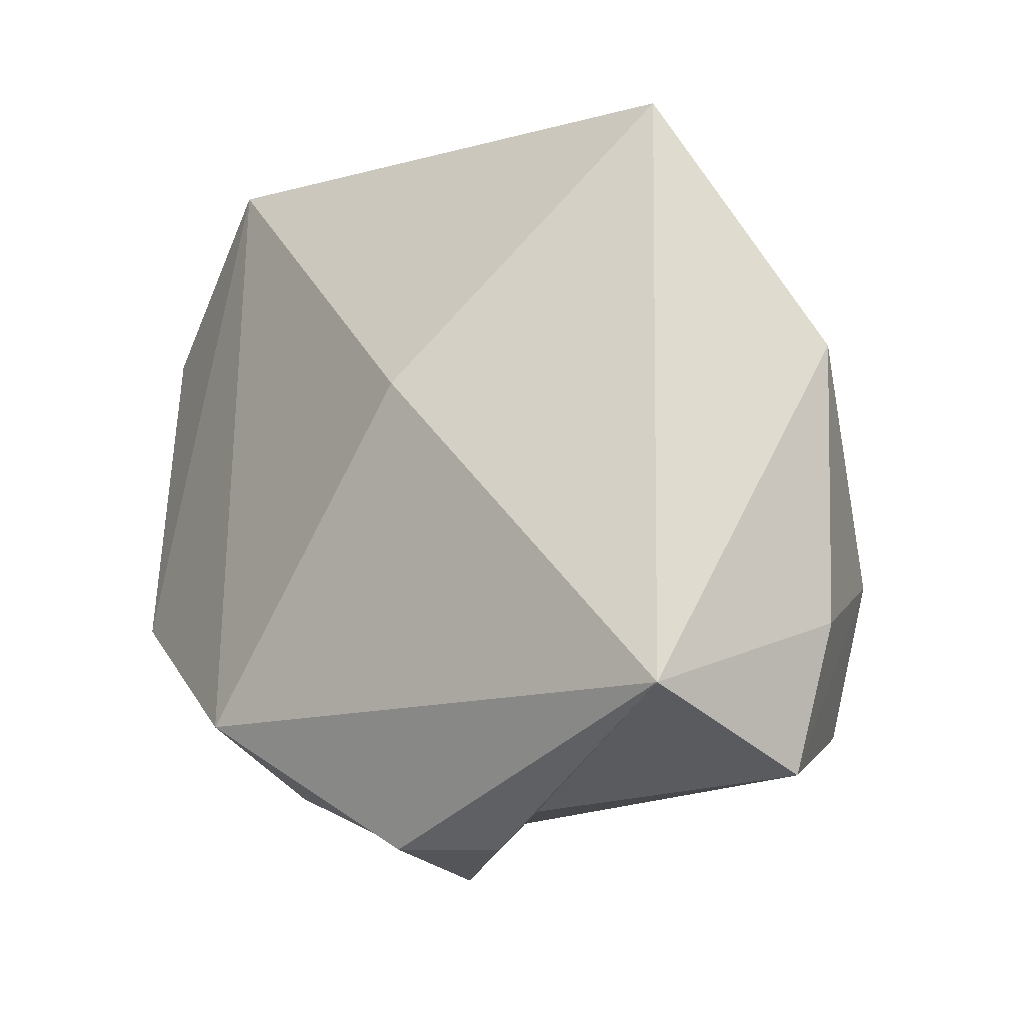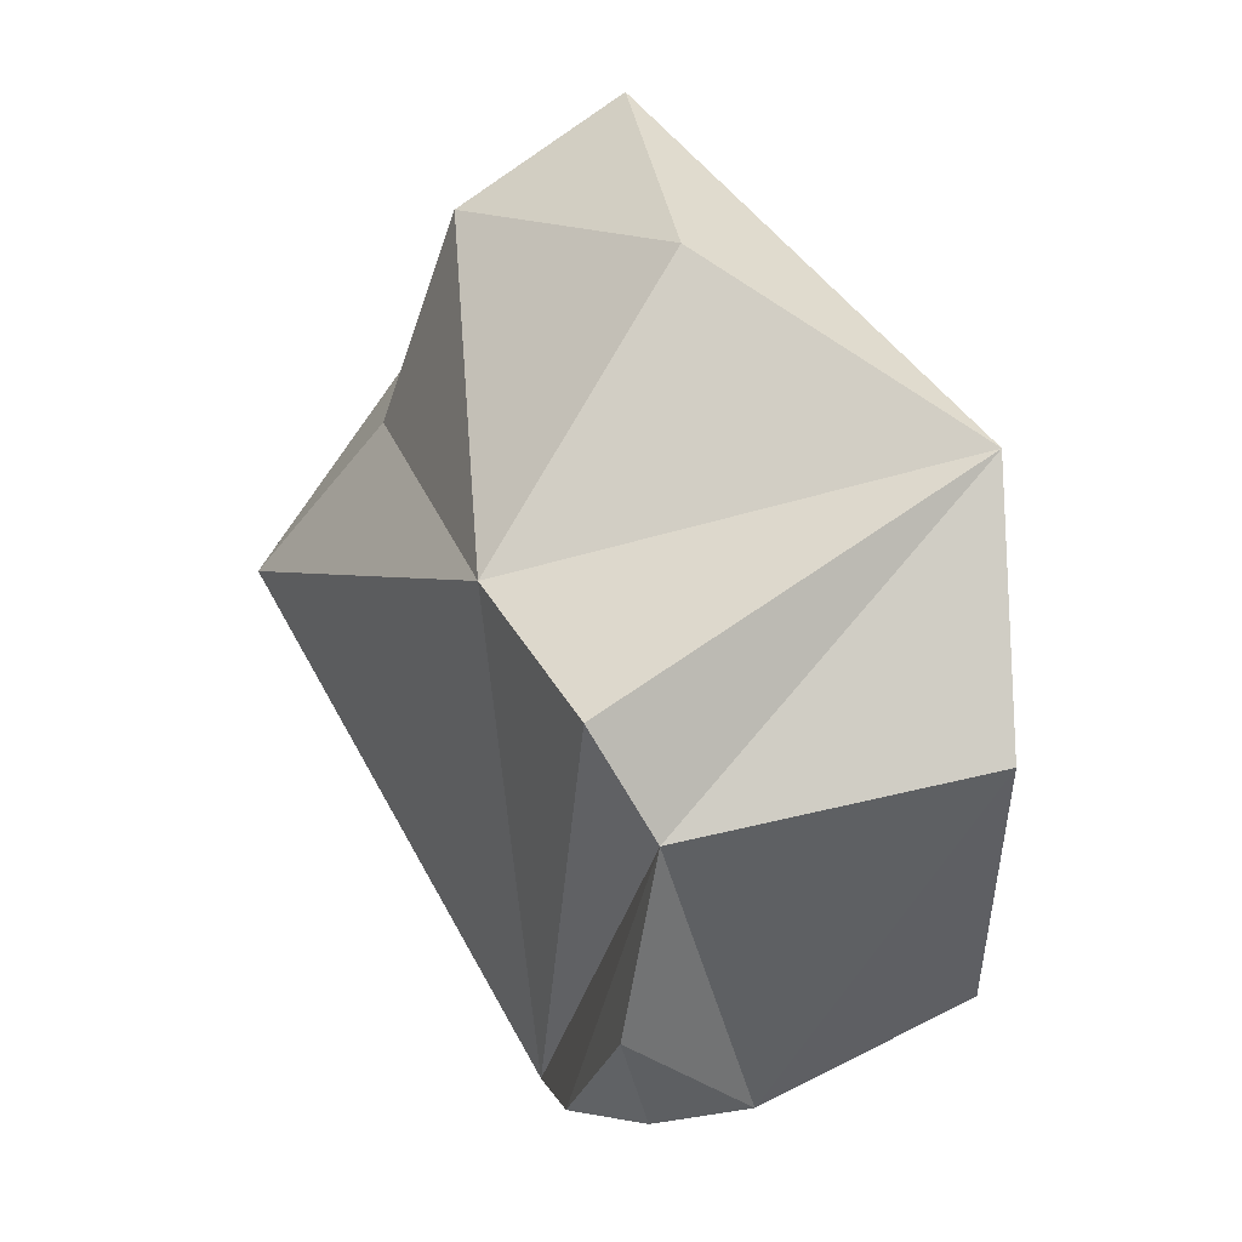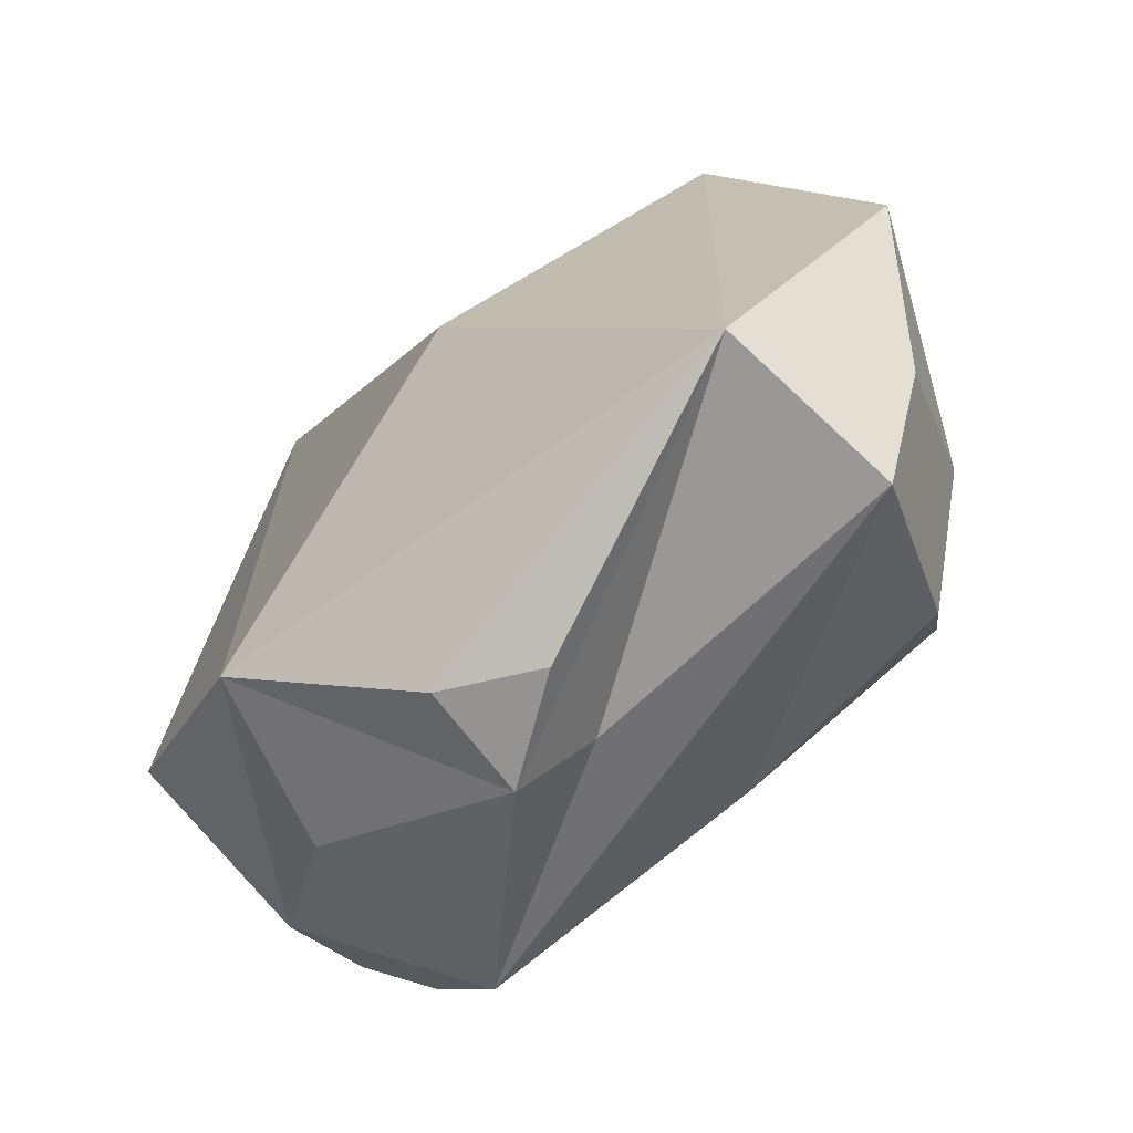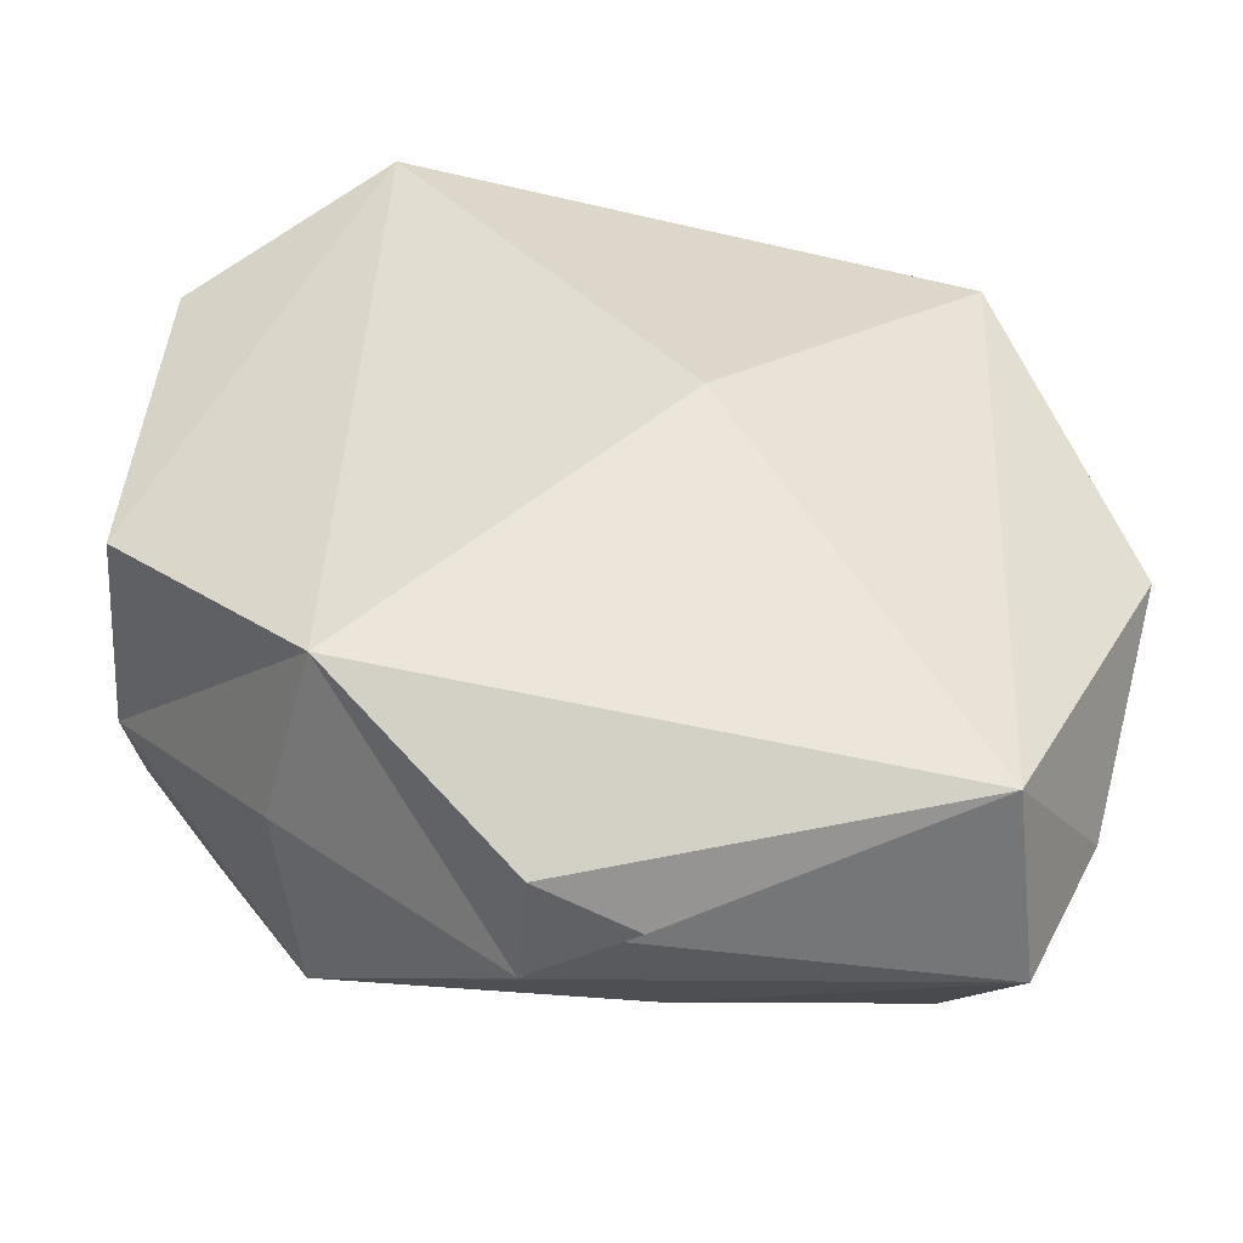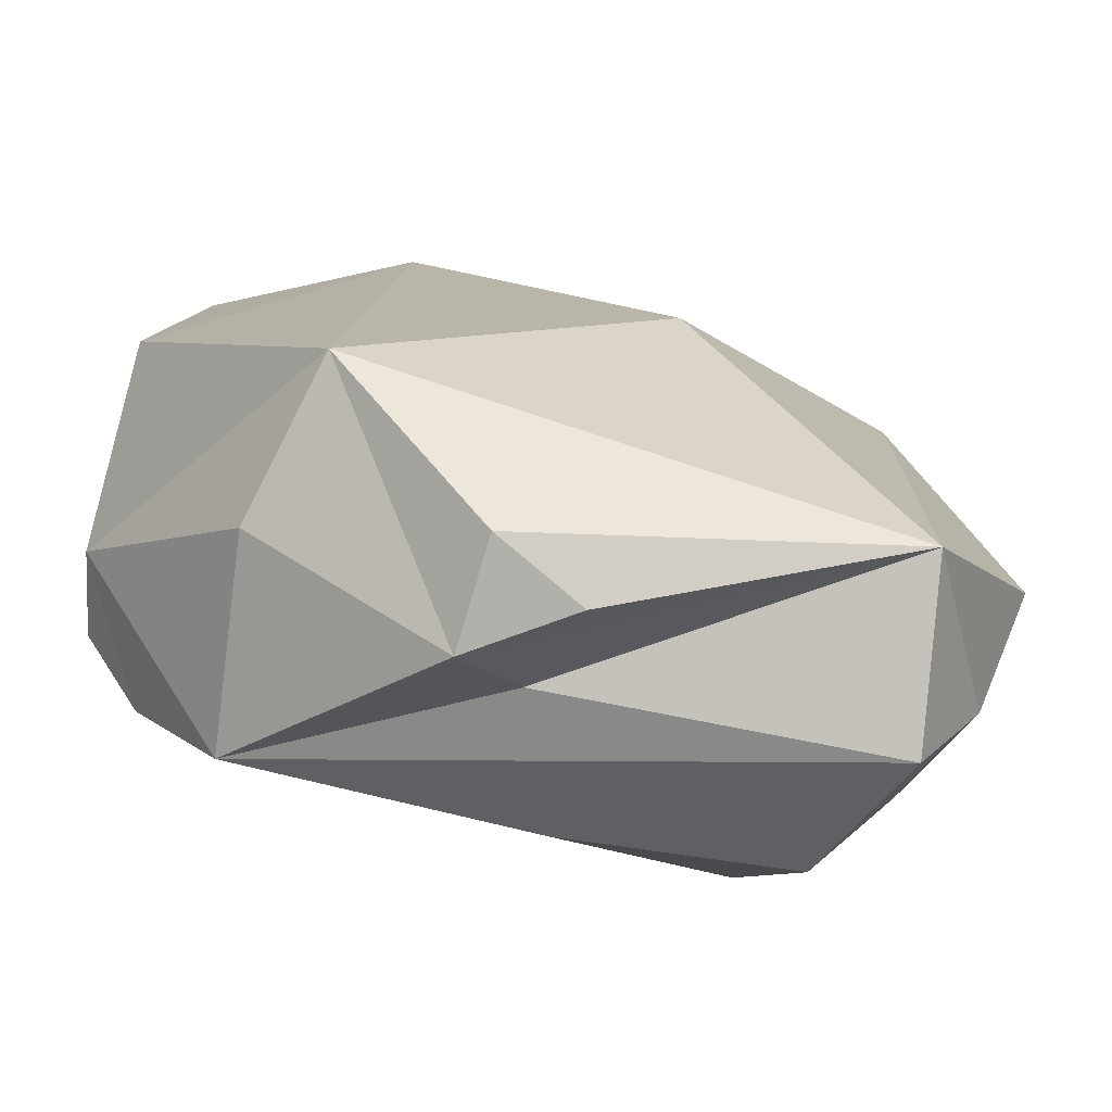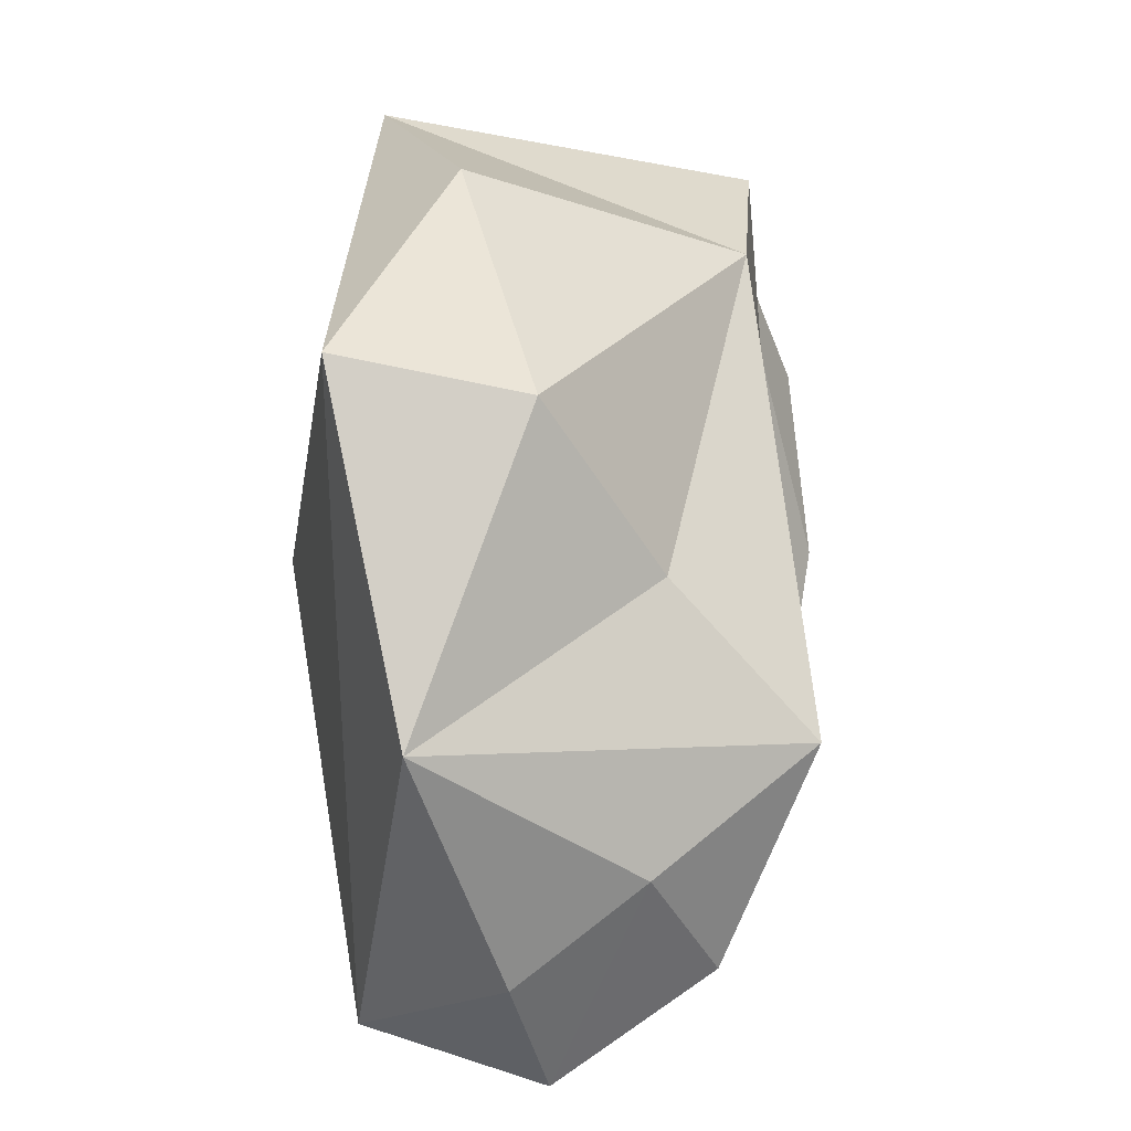
<metadata>
{"format":"obj","ext":"obj","renderer":"f3d","projection":"perspective","resolution":1024,"background":"white","views":[{"elev":-29.4,"azim":35.0,"up":"+Z"},{"elev":57.5,"azim":-121.5,"up":"+Z"},{"elev":-72.4,"azim":35.1,"up":"+Z"},{"elev":-47.7,"azim":-7.3,"up":"+Z"},{"elev":-78.7,"azim":-19.3,"up":"+Z"},{"elev":17.8,"azim":91.4,"up":"+Z"}]}
</metadata>
<code>
g default
v 0.3463 -0.2213 -0.4247
v 0.3969 -0.007615 -0.4713
v 0.3773 -0.2366 0.3451
v -0.3238 -0.1888 -0.2934
v 0.4728 -0.04754 -0.3185
v 0.544 -0.1476 -0.02559
v 0.01597 -0.04998 -0.4895
v -0.09508 0.04429 -0.4745
v -0.1015 -0.09278 -0.476
v -0.01162 0.07103 -0.3934
v 0.0448 -0.3178 0.01724
v -0.2881 -0.2301 0.4895
v -0.08582 0.2101 0.357
v 0.07454 -0.1134 0.482
v -0.5157 -0.1007 0.3624
v -0.2968 0.2205 0.4091
v -0.3997 0.2039 0.3253
v -0.544 -0.09097 -0.0562
v -0.5299 0.169 -0.05113
v -0.2995 0.2856 -0.2917
v -0.5009 0.275 -0.0187
v -0.4663 0.2865 0.1184
v -0.4119 0.3178 -0.1108
v 0.3225 0.2832 -0.09442
v 0.07343 0.2382 -0.3249
v 0.3527 0.1759 -0.3487
v 0.4452 0.1 -0.2033
v 0.366 -0.01909 0.2989
v 0.3071 0.1157 0.08713
v -0.3529 0.02474 -0.3114
g rock41
f 2 5 1
f 2 1 10
f 11 1 3
f 3 1 6
f 1 4 9
f 11 4 1
f 6 1 5
f 1 9 7
f 1 7 8
f 8 10 1
f 12 11 3
f 12 4 11
f 13 16 12
f 13 12 14
f 3 14 12
f 17 15 12
f 12 15 18
f 17 12 16
f 12 18 4
f 19 4 18
f 15 19 18
f 19 30 4
f 19 23 20
f 15 17 19
f 19 17 22
f 19 22 21
f 19 21 23
f 23 21 22
f 17 23 22
f 17 20 23
f 30 8 4
f 20 17 16
f 16 13 20
f 2 10 20
f 8 20 10
f 13 24 20
f 24 25 20
f 25 2 20
f 24 26 25
f 25 26 2
f 26 24 27
f 26 27 2
f 6 5 27
f 2 27 5
f 6 27 24
f 13 29 24
f 6 29 28
f 13 14 28
f 3 6 28
f 3 28 14
f 8 7 9
f 4 8 9
f 13 28 29
f 6 24 29
f 19 20 30
f 30 20 8

</code>
